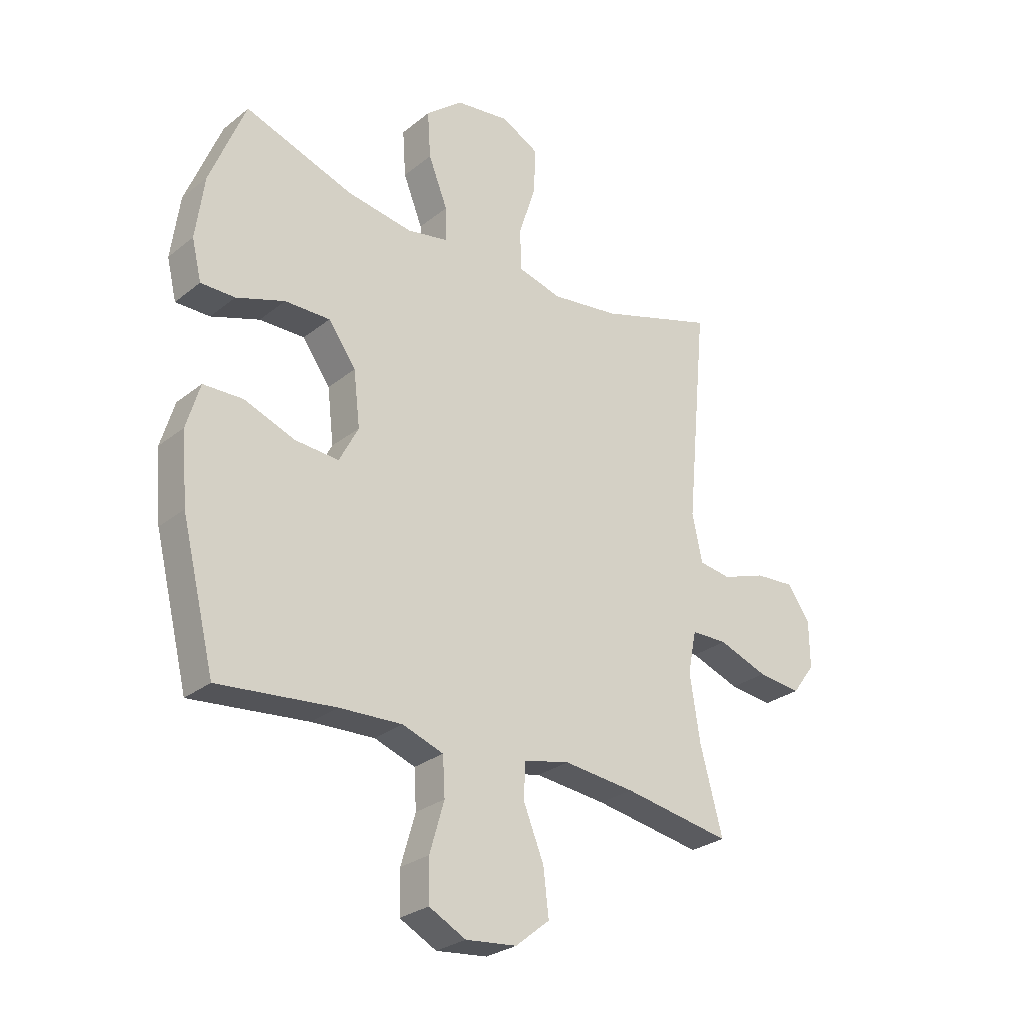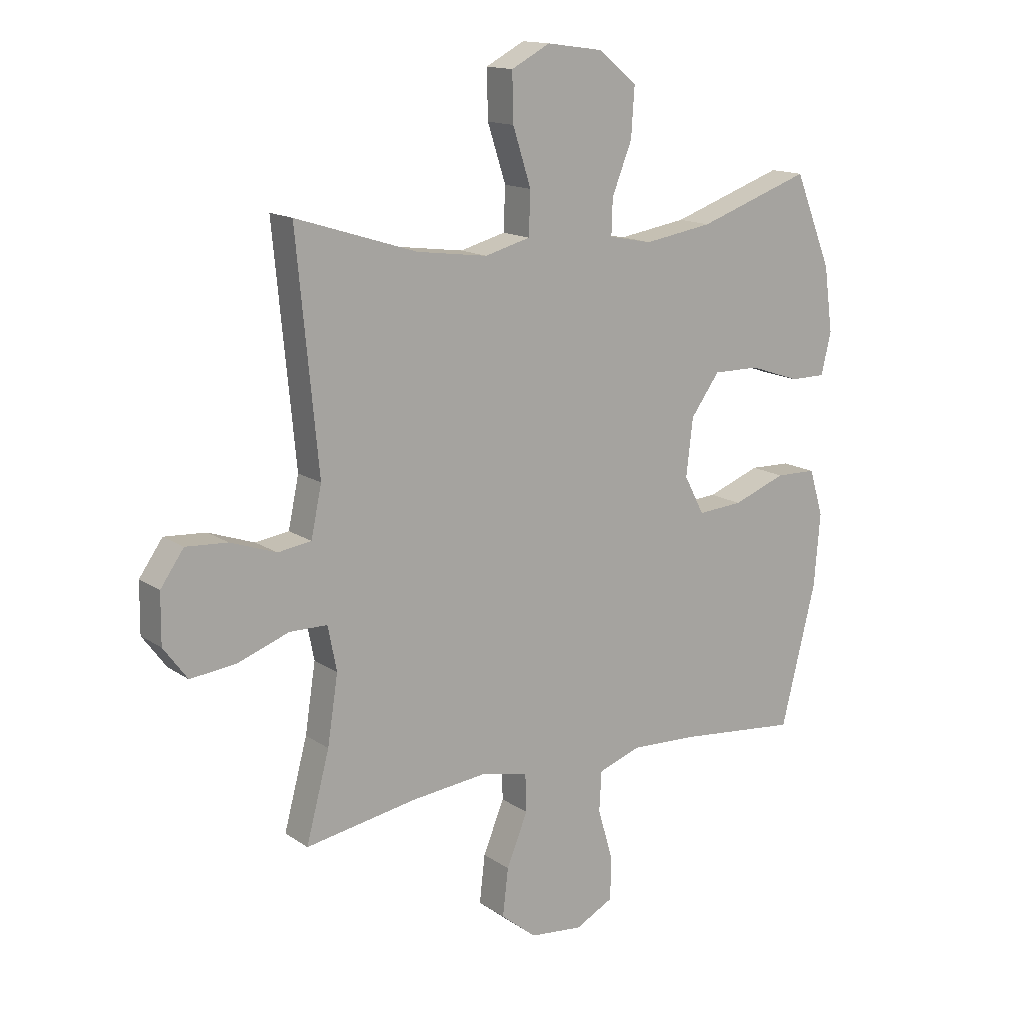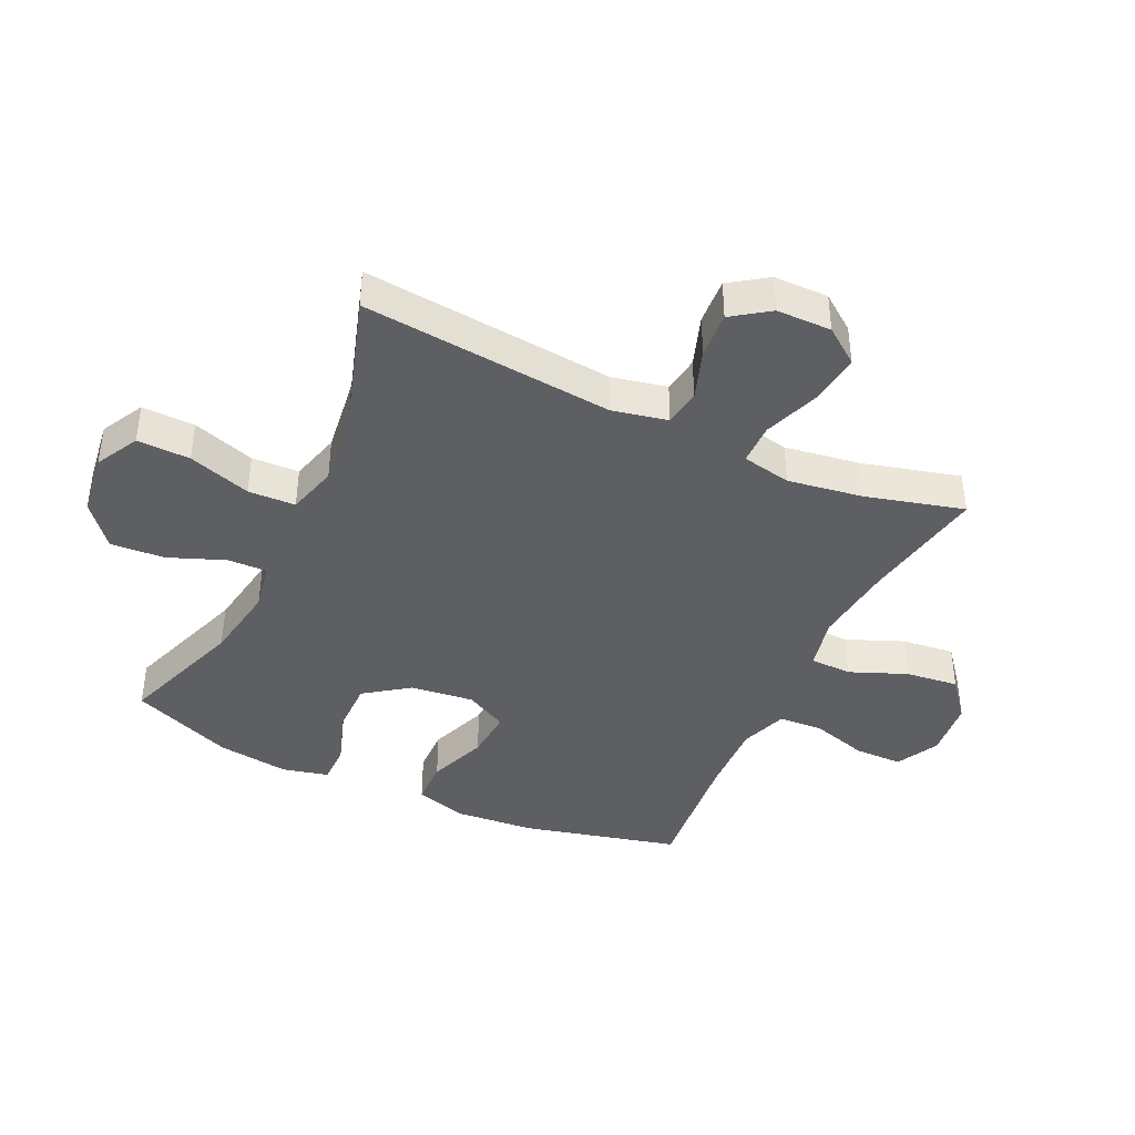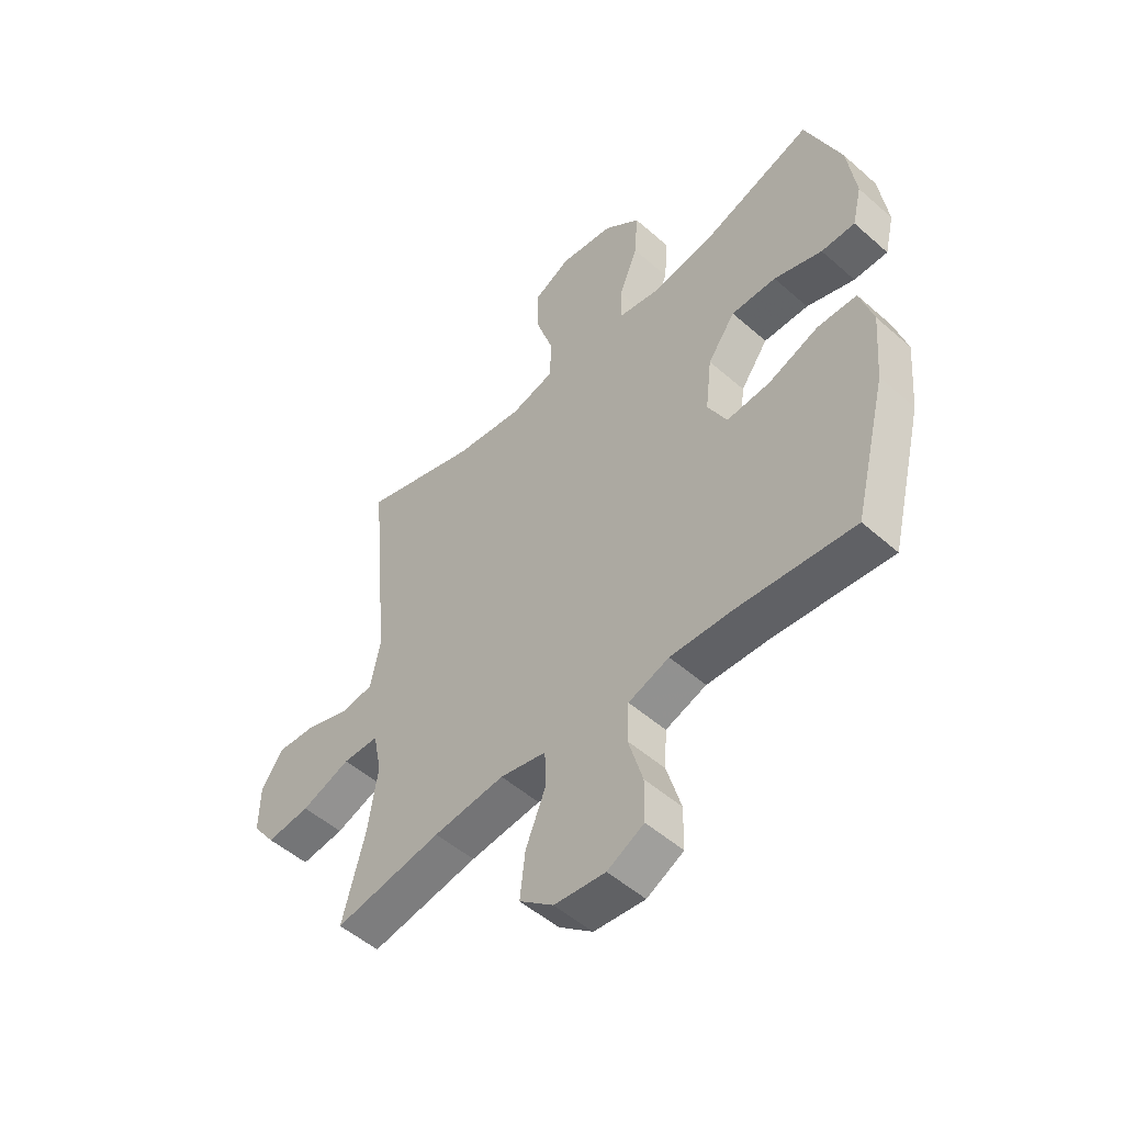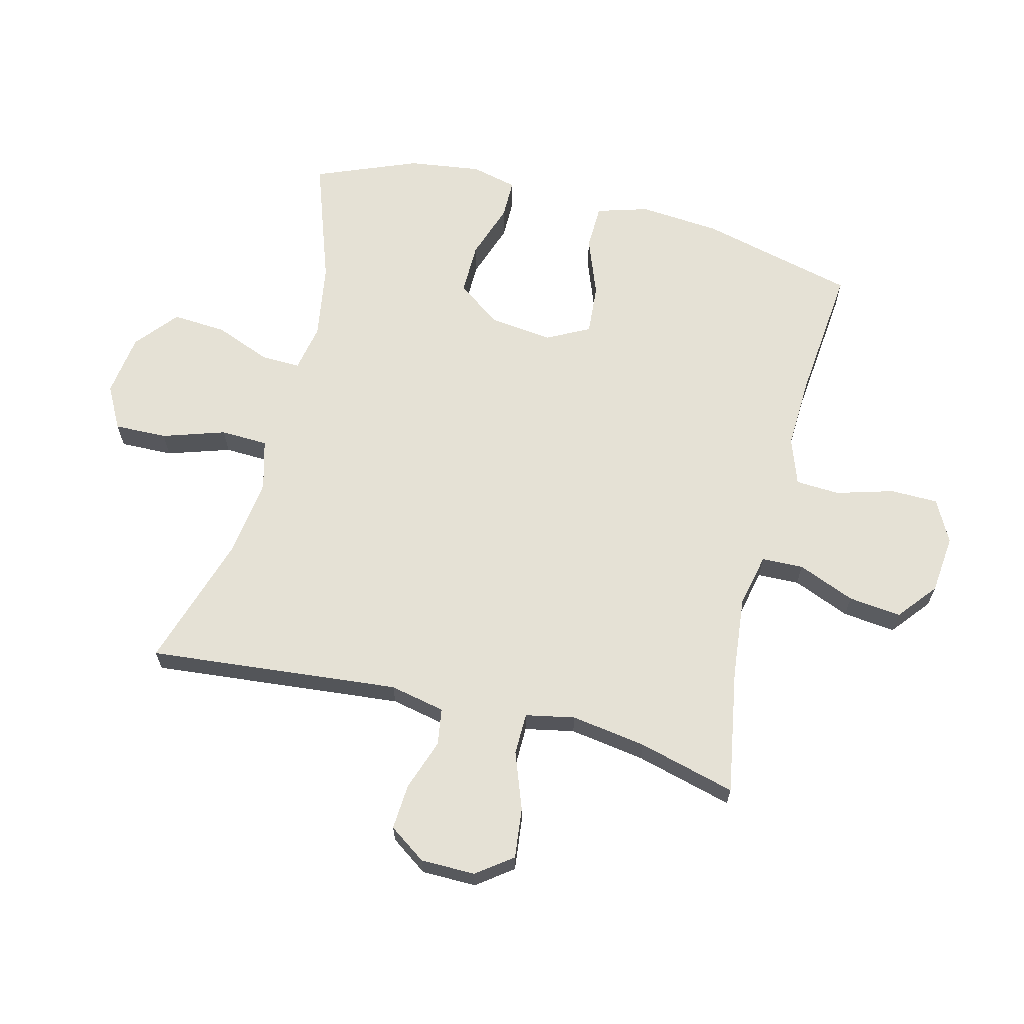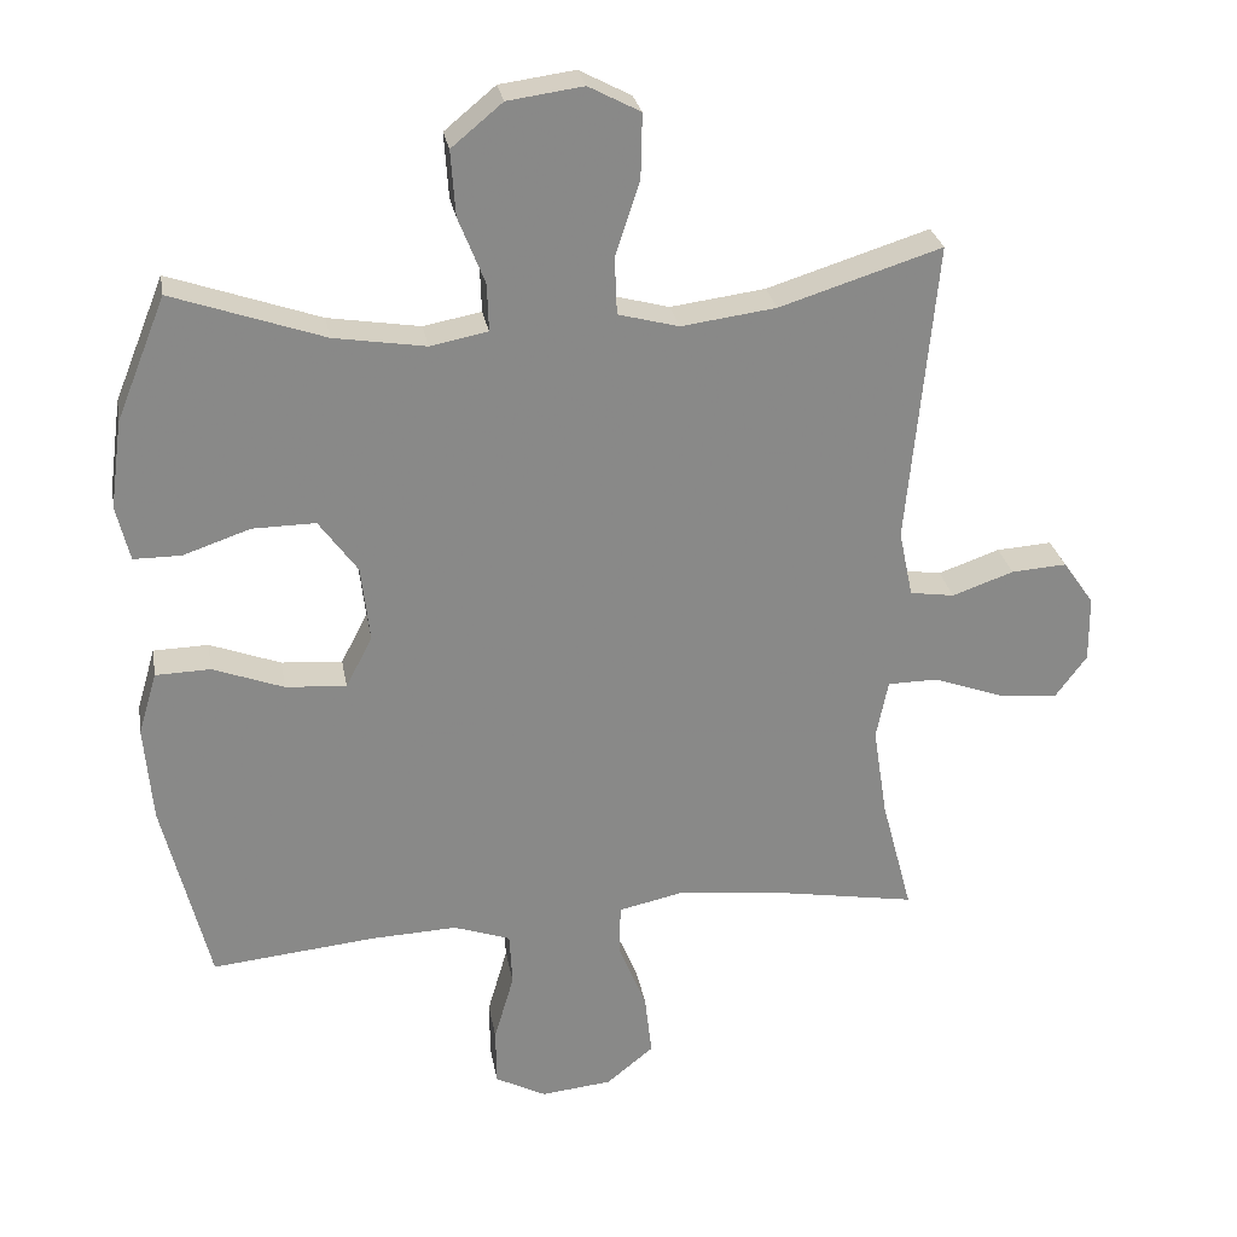
<metadata>
{"format":"obj","ext":"obj","renderer":"f3d","projection":"perspective","resolution":1024,"background":"white","views":[{"elev":-27.7,"azim":-39.8,"up":"+Z"},{"elev":14.6,"azim":145.0,"up":"+Z"},{"elev":-40.9,"azim":64.8,"up":"+Y"},{"elev":-51.6,"azim":-133.6,"up":"+Z"},{"elev":65.1,"azim":104.1,"up":"+Y"},{"elev":27.4,"azim":-9.9,"up":"+Z"}]}
</metadata>
<code>
v -0.5 0.07 0.5
v -0.296 0.07 0.429
v -0.172 0.07 0.409
v -0.094 0.07 0.424
v -0.096 0.07 0.488
v -0.132 0.07 0.579
v -0.138 0.07 0.667
v -0.069 0.07 0.724
v 0.033 0.07 0.738
v 0.103 0.07 0.701
v 0.101 0.07 0.615
v 0.068 0.07 0.513
v 0.071 0.07 0.436
v 0.153 0.07 0.414
v 0.281 0.07 0.431
v 0.5 0.07 0.5
v 0.461 0.07 0.091
v 0.48 0.07 0.001
v 0.54 0.07 -0.008
v 0.623 0.07 0.021
v 0.698 0.07 0.026
v 0.74 0.07 -0.034
v 0.741 0.07 -0.123
v 0.698 0.07 -0.181
v 0.616 0.07 -0.172
v 0.523 0.07 -0.138
v 0.455 0.07 -0.139
v 0.439 0.07 -0.219
v 0.458 0.07 -0.342
v 0.5 0.07 -0.5
v 0.297 0.07 -0.465
v 0.163 0.07 -0.451
v 0.076 0.07 -0.47
v 0.074 0.07 -0.538
v 0.112 0.07 -0.631
v 0.122 0.07 -0.717
v 0.058 0.07 -0.769
v -0.038 0.07 -0.779
v -0.107 0.07 -0.743
v -0.108 0.07 -0.665
v -0.081 0.07 -0.572
v -0.085 0.07 -0.5
v -0.162 0.07 -0.473
v -0.28 0.07 -0.478
v -0.5 0.07 -0.5
v -0.563 0.07 -0.246
v -0.574 0.07 -0.115
v -0.549 0.07 -0.031
v -0.475 0.07 -0.029
v -0.379 0.07 -0.065
v -0.297 0.07 -0.071
v -0.261 0.07 -0.002
v -0.273 0.07 0.101
v -0.325 0.07 0.173
v -0.41 0.07 0.172
v -0.501 0.07 0.141
v -0.565 0.07 0.141
v -0.583 0.07 0.216
v -0.567 0.07 0.334
v -0.5 0 0.5
v -0.296 0 0.429
v -0.172 0 0.409
v -0.094 0 0.424
v -0.096 0 0.488
v -0.132 0 0.579
v -0.138 0 0.667
v -0.069 0 0.724
v 0.033 0 0.738
v 0.103 0 0.701
v 0.101 0 0.615
v 0.068 0 0.513
v 0.071 0 0.436
v 0.153 0 0.414
v 0.281 0 0.431
v 0.5 0 0.5
v 0.461 0 0.091
v 0.48 0 0.001
v 0.54 0 -0.008
v 0.623 0 0.021
v 0.698 0 0.026
v 0.74 0 -0.034
v 0.741 0 -0.123
v 0.698 0 -0.181
v 0.616 0 -0.172
v 0.523 0 -0.138
v 0.455 0 -0.139
v 0.439 0 -0.219
v 0.458 0 -0.342
v 0.5 0 -0.5
v 0.297 0 -0.465
v 0.163 0 -0.451
v 0.076 0 -0.47
v 0.074 0 -0.538
v 0.112 0 -0.631
v 0.122 0 -0.717
v 0.058 0 -0.769
v -0.038 0 -0.779
v -0.107 0 -0.743
v -0.108 0 -0.665
v -0.081 0 -0.572
v -0.085 0 -0.5
v -0.162 0 -0.473
v -0.28 0 -0.478
v -0.5 0 -0.5
v -0.563 0 -0.246
v -0.574 0 -0.115
v -0.549 0 -0.031
v -0.475 0 -0.029
v -0.379 0 -0.065
v -0.297 0 -0.071
v -0.261 0 -0.002
v -0.273 0 0.101
v -0.325 0 0.173
v -0.41 0 0.172
v -0.501 0 0.141
v -0.565 0 0.141
v -0.583 0 0.216
v -0.567 0 0.334
f 58 59 1 2
f 55 56 57 58
f 54 55 58 2
f 53 54 2 3
f 52 53 3 4
f 47 48 49 50
f 47 50 51
f 44 45 46 47
f 43 44 47 51
f 42 43 51 52
f 38 39 40 41
f 38 41 42
f 37 38 42
f 34 35 36 37
f 33 34 37 42
f 32 33 42 52
f 29 30 31
f 28 29 31 32
f 27 28 32 52
f 23 24 25 26
f 19 20 21 22
f 19 22 23 26
f 15 16 17
f 14 15 17 18
f 13 14 18
f 9 10 11 12
f 9 12 13
f 8 9 13
f 5 6 7 8
f 4 5 8 13
f 52 4 13 18
f 26 27 52
f 18 19 26 52
f 61 60 118 117
f 117 116 115 114
f 61 117 114 113
f 62 61 113 112
f 63 62 112 111
f 109 108 107 106
f 110 109 106
f 106 105 104 103
f 110 106 103 102
f 111 110 102 101
f 100 99 98 97
f 101 100 97
f 101 97 96
f 96 95 94 93
f 101 96 93 92
f 111 101 92 91
f 90 89 88
f 91 90 88 87
f 111 91 87 86
f 85 84 83 82
f 81 80 79 78
f 85 82 81 78
f 76 75 74
f 77 76 74 73
f 77 73 72
f 71 70 69 68
f 72 71 68
f 72 68 67
f 67 66 65 64
f 72 67 64 63
f 77 72 63 111
f 111 86 85
f 111 85 78 77
f 1 60 61 2
f 2 61 62 3
f 3 62 63 4
f 4 63 64 5
f 5 64 65 6
f 6 65 66 7
f 7 66 67 8
f 8 67 68 9
f 9 68 69 10
f 10 69 70 11
f 11 70 71 12
f 12 71 72 13
f 13 72 73 14
f 14 73 74 15
f 15 74 75 16
f 16 75 76 17
f 17 76 77 18
f 18 77 78 19
f 19 78 79 20
f 20 79 80 21
f 21 80 81 22
f 22 81 82 23
f 23 82 83 24
f 24 83 84 25
f 25 84 85 26
f 26 85 86 27
f 27 86 87 28
f 28 87 88 29
f 29 88 89 30
f 30 89 90 31
f 31 90 91 32
f 32 91 92 33
f 33 92 93 34
f 34 93 94 35
f 35 94 95 36
f 36 95 96 37
f 37 96 97 38
f 38 97 98 39
f 39 98 99 40
f 40 99 100 41
f 41 100 101 42
f 42 101 102 43
f 43 102 103 44
f 44 103 104 45
f 45 104 105 46
f 46 105 106 47
f 47 106 107 48
f 48 107 108 49
f 49 108 109 50
f 50 109 110 51
f 51 110 111 52
f 52 111 112 53
f 53 112 113 54
f 54 113 114 55
f 55 114 115 56
f 56 115 116 57
f 57 116 117 58
f 58 117 118 59
f 59 118 60 1

</code>
